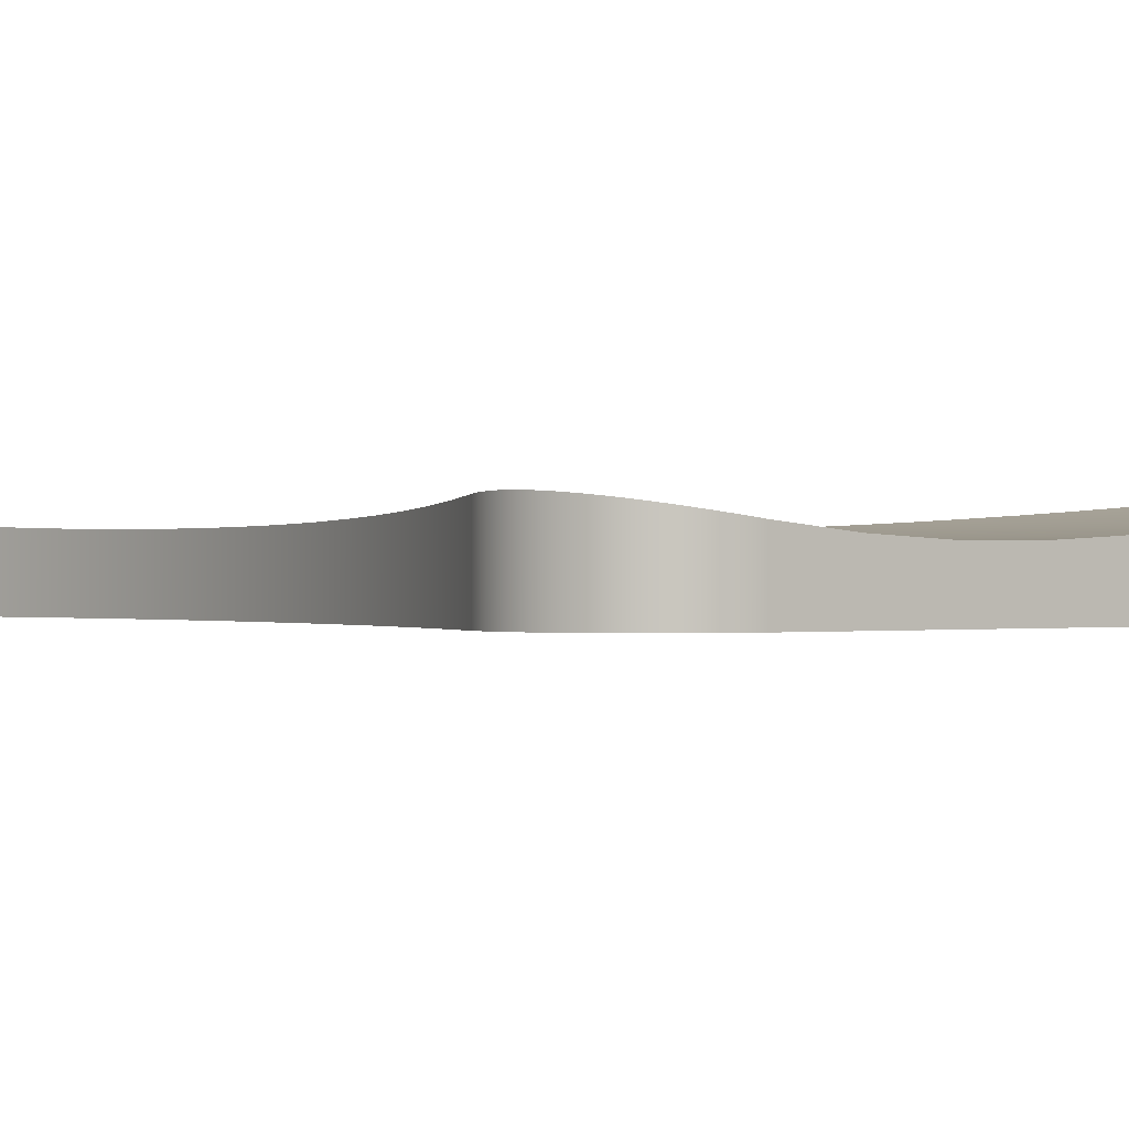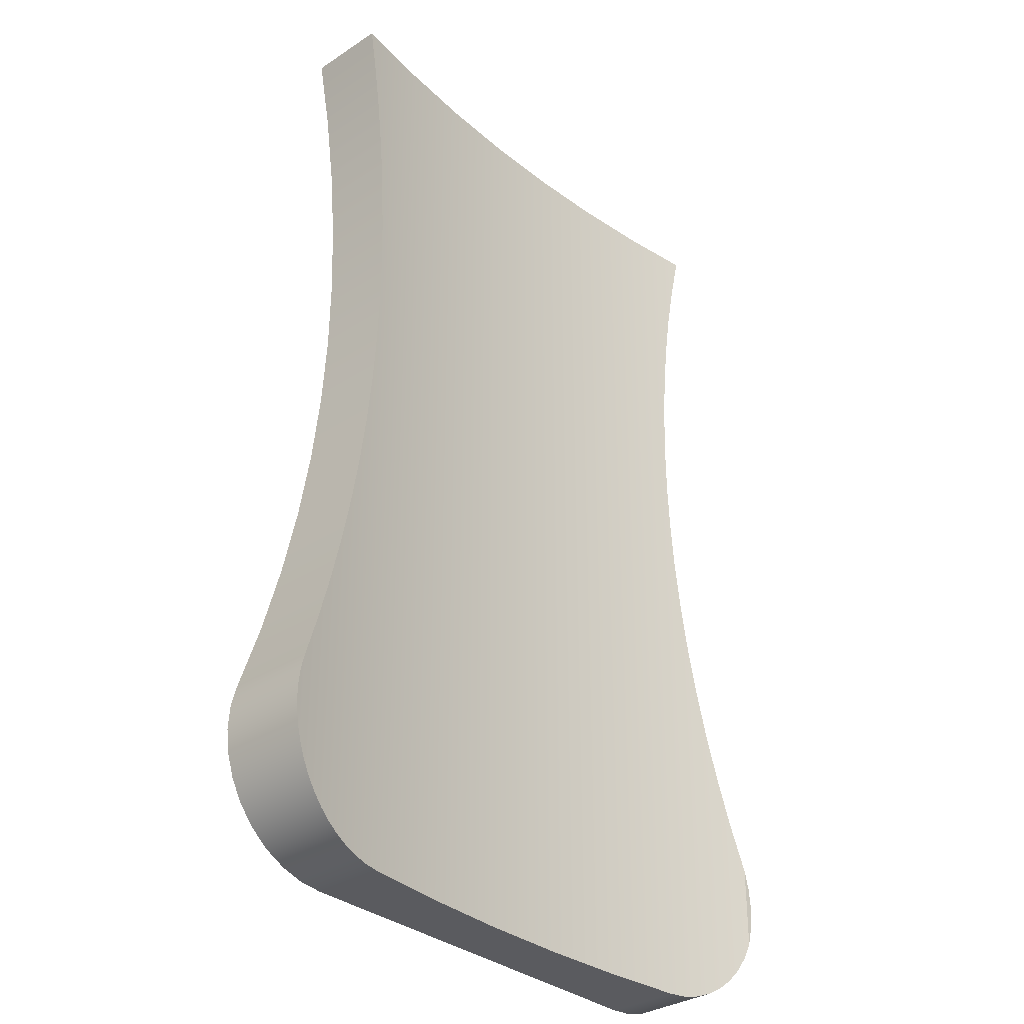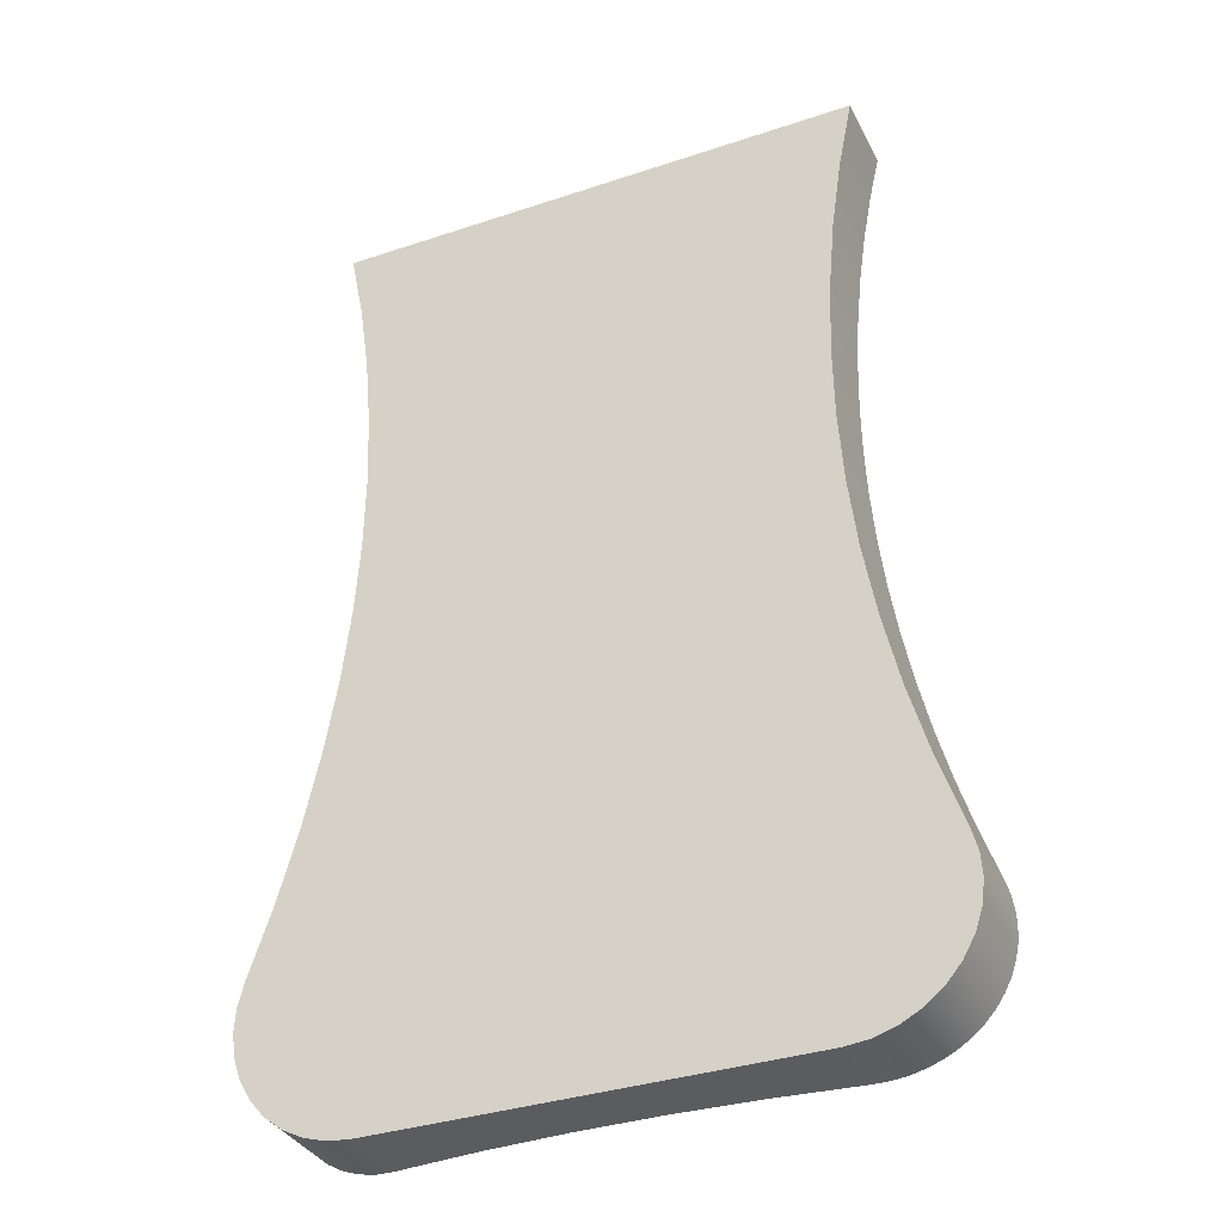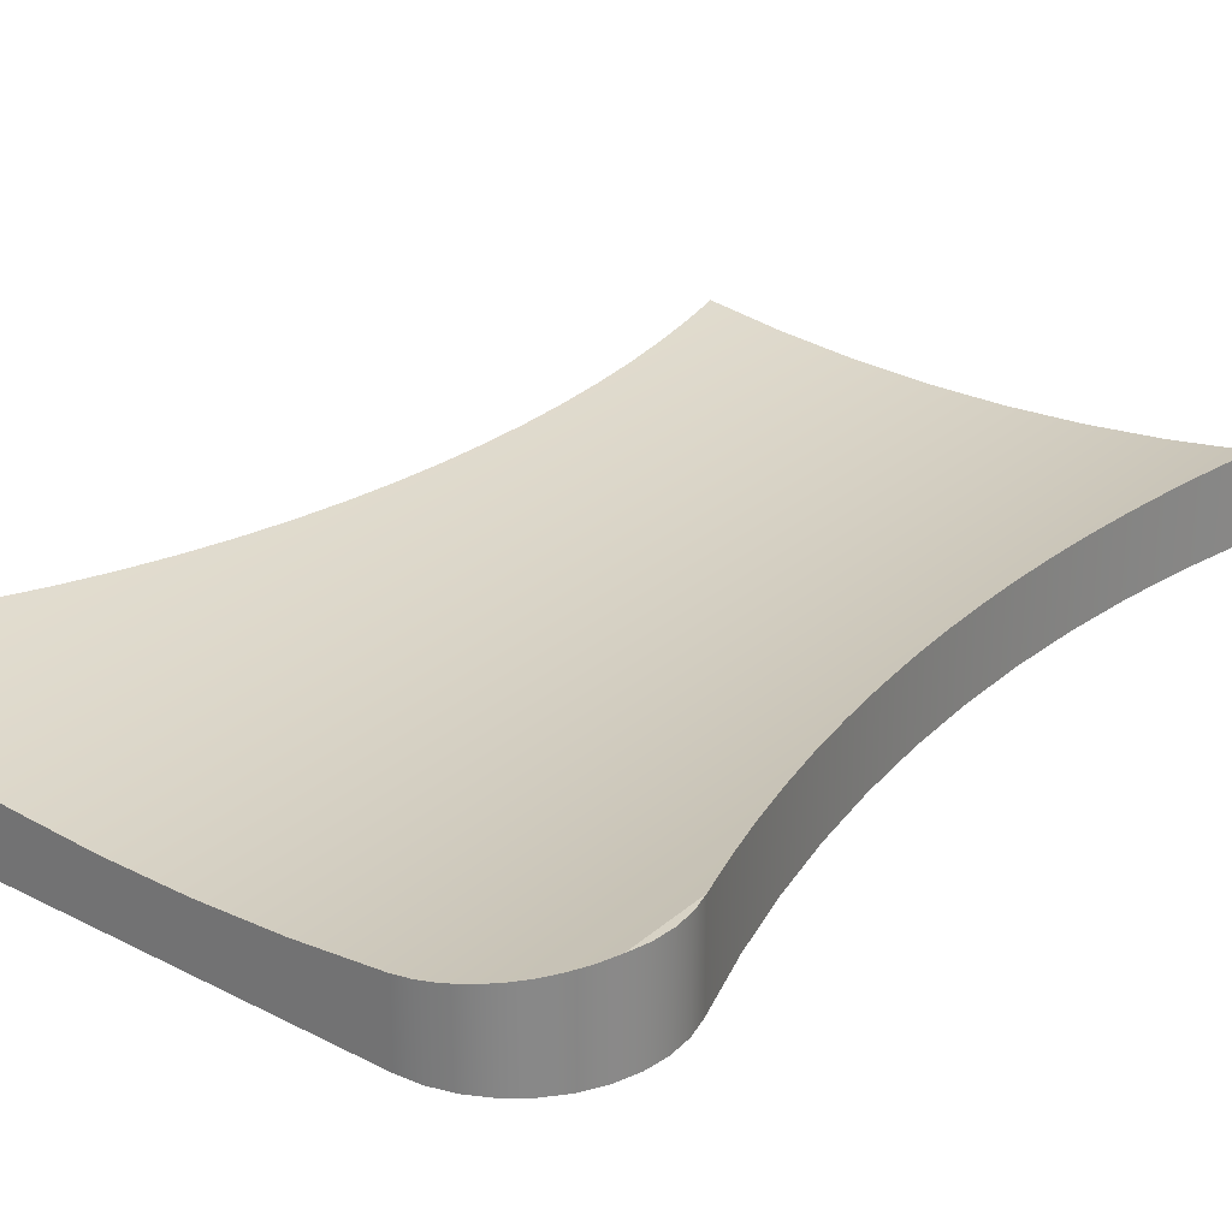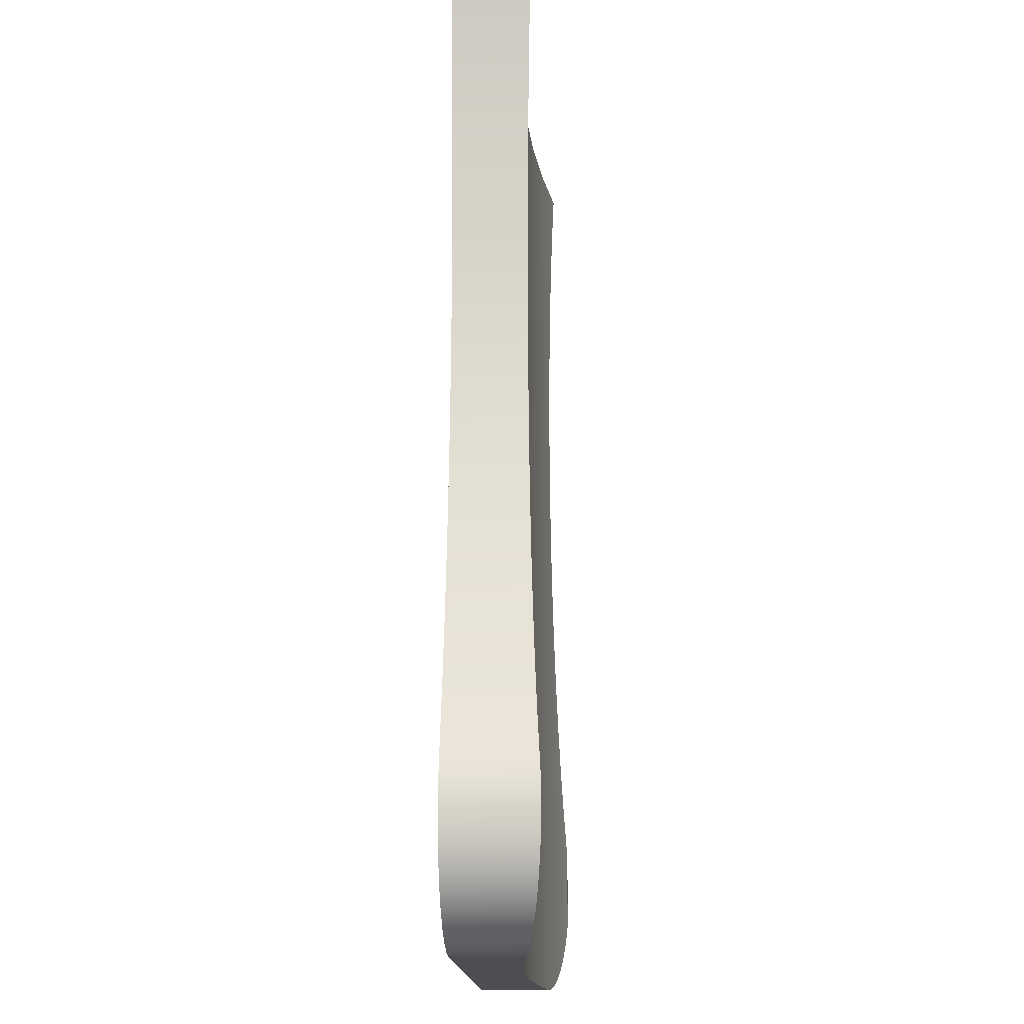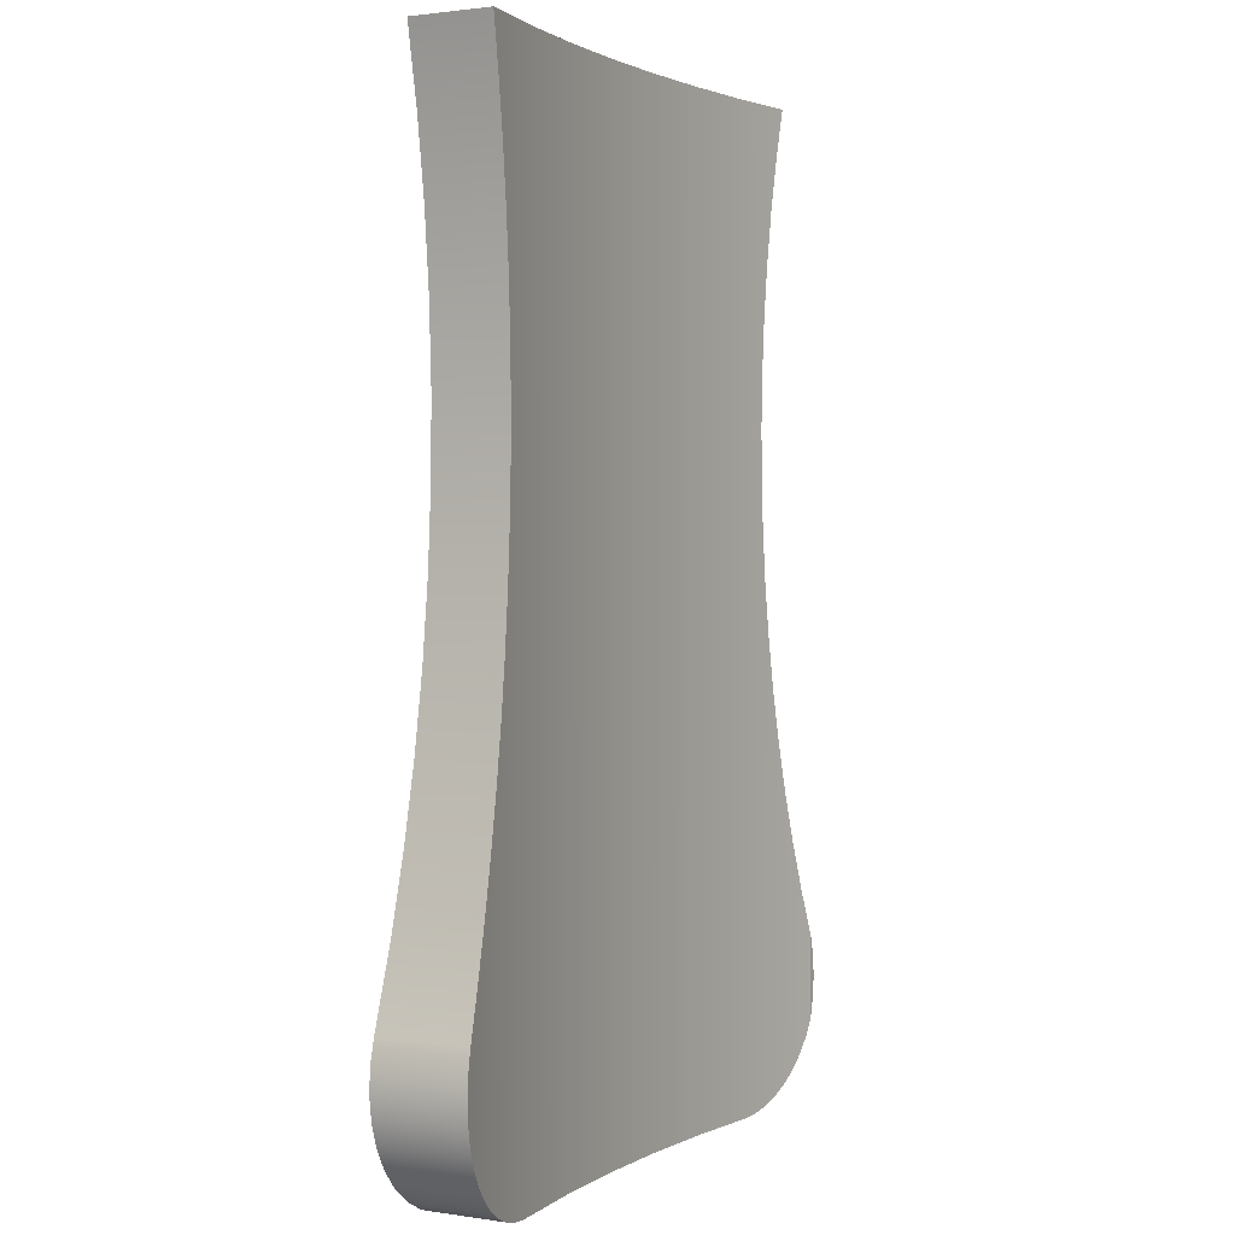
<metadata>
{"format":"obj","ext":"obj","renderer":"f3d","projection":"perspective","resolution":1024,"background":"white","views":[{"elev":-0.3,"azim":142.8,"up":"+Y"},{"elev":-32.9,"azim":132.0,"up":"+Z"},{"elev":-35.1,"azim":24.0,"up":"+Z"},{"elev":27.5,"azim":-142.1,"up":"+Y"},{"elev":-16.7,"azim":93.4,"up":"+Z"},{"elev":1.6,"azim":118.2,"up":"+Z"}]}
</metadata>
<code>
v -39.31 5.984 -80
v -40.8 6.18 -79.89
v -42.3 6.395 -79.54
v -43.74 6.616 -78.96
v -45.07 6.834 -78.17
v -46.23 7.035 -77.22
v -47.23 7.216 -76.11
v -48.07 7.375 -74.82
v -48.72 7.5 -73.4
v -48.72 7.5 -66.6
v -47.4 7.248 -62.76
v -46.19 7.027 -58.76
v -45.09 6.838 -54.64
v -44.14 6.679 -50.44
v -43.33 6.551 -46.18
v -42.68 6.451 -41.9
v -42.19 6.377 -37.64
v -41.85 6.328 -33.42
v -41.67 6.301 -29.29
v -41.63 6.296 -25.26
v -41.72 6.31 -21.15
v -41.98 6.346 -16.89
v -42.39 6.407 -12.56
v -42.96 6.493 -8.256
v -43.67 6.604 -4.042
v -44.5 6.738 1.421e-14
v -38.18 5.845 0
v -31.82 5.243 0
v -25.45 4.932 0
v -19.06 4.914 0
v -12.68 5.188 0
v -6.326 5.755 0
v 2.866e-14 6.612 0
v -0.8307 6.482 -4.042
v -1.543 6.375 -8.256
v -2.112 6.293 -12.56
v -2.524 6.234 -16.89
v -2.776 6.199 -21.15
v -2.875 6.186 -25.26
v -2.834 6.191 -29.28
v -2.65 6.217 -33.42
v -2.315 6.264 -37.64
v -1.822 6.335 -41.9
v -1.17 6.431 -46.18
v -0.3622 6.555 -50.44
v 0.5939 6.707 -54.64
v 1.687 6.89 -58.76
v 2.901 7.104 -62.76
v 4.217 7.348 -66.6
v 4.56 7.414 -67.77
v 4.757 7.452 -68.96
v 4.81 7.463 -70.13
v 4.725 7.446 -71.31
v 4.495 7.402 -72.49
v 4.119 7.33 -73.66
v 3.603 7.233 -74.76
v 2.964 7.116 -75.79
v 2.222 6.983 -76.71
v 1.397 6.841 -77.53
v 0.4593 6.685 -78.25
v -0.5764 6.521 -78.87
v -1.687 6.354 -79.37
v -2.846 6.19 -79.72
v -4.024 6.032 -79.93
v -5.189 5.887 -80
v -12 5.235 -80
v -18.83 4.919 -80
v -25.67 4.938 -80
v -32.51 5.293 -80
v -48.72 7.5 -73.4
v -48.07 7.375 -74.82
v -47.23 7.216 -76.11
v -46.23 7.035 -77.22
v -45.07 6.834 -78.17
v -43.74 6.616 -78.96
v -42.3 6.395 -79.54
v -40.8 6.18 -79.89
v -39.31 5.984 -80
v -39.31 0 -80
v -41.22 0 -79.82
v -43.05 0 -79.27
v -44.75 0 -78.39
v -46.25 0 -77.2
v -47.5 0 -75.75
v -48.44 0 -74.08
v -49.05 0 -72.27
v -49.3 0 -70.37
v -49.19 0 -68.46
v -48.72 0 -66.6
v -48.72 7.5 -66.6
v -49.16 7.5 -68.28
v -49.31 7.5 -70
v -49.16 7.5 -71.72
v -39.31 5.984 -80
v -32.51 5.293 -80
v -25.67 4.938 -80
v -18.83 4.919 -80
v -12 5.235 -80
v -5.189 5.887 -80
v -5.189 0 -80
v -39.31 0 -80
v -5.189 5.887 -80
v -4.024 6.032 -79.93
v -2.846 6.19 -79.72
v -1.687 6.354 -79.37
v -0.5764 6.521 -78.87
v 0.4593 6.685 -78.25
v 1.397 6.841 -77.53
v 2.222 6.983 -76.71
v 2.964 7.116 -75.79
v 3.603 7.233 -74.76
v 4.119 7.33 -73.66
v 4.495 7.402 -72.49
v 4.725 7.446 -71.31
v 4.81 7.463 -70.13
v 4.757 7.452 -68.96
v 4.56 7.414 -67.77
v 4.217 7.348 -66.6
v 4.217 0 -66.6
v 4.692 0 -68.46
v 4.804 0 -70.37
v 4.551 0 -72.27
v 3.94 0 -74.08
v 2.995 0 -75.75
v 1.75 0 -77.2
v 0.2509 0 -78.39
v -1.448 0 -79.27
v -3.283 0 -79.82
v -5.189 0 -80
v 4.217 7.348 -66.6
v 2.901 7.104 -62.76
v 1.687 6.89 -58.76
v 0.5939 6.707 -54.64
v -0.3622 6.555 -50.44
v -1.17 6.431 -46.18
v -1.822 6.335 -41.9
v -2.315 6.264 -37.64
v -2.65 6.217 -33.42
v -2.834 6.191 -29.28
v -2.875 6.186 -25.26
v -2.776 6.199 -21.15
v -2.524 6.234 -16.89
v -2.112 6.293 -12.56
v -1.543 6.375 -8.256
v -0.8307 6.482 -4.042
v 2.866e-14 6.612 0
v 1.066e-14 0 -3.553e-14
v -1.187 0 -6.033
v -2.061 0 -12.12
v -2.621 0 -18.24
v -2.866 0 -24.38
v -2.793 0 -30.53
v -2.405 0 -36.67
v -1.701 0 -42.78
v -0.6838 0 -48.84
v 0.6441 0 -54.84
v 2.279 0 -60.77
v 4.217 0 -66.6
v 2.866e-14 6.612 0
v -6.326 5.755 0
v -12.68 5.188 0
v -19.06 4.914 0
v -25.45 4.932 0
v -31.82 5.243 0
v -38.18 5.845 0
v -44.5 6.738 1.421e-14
v -44.5 0 1.421e-14
v 1.066e-14 0 -3.553e-14
v -44.5 6.738 1.421e-14
v -43.67 6.604 -4.042
v -42.96 6.493 -8.256
v -42.39 6.407 -12.56
v -41.98 6.346 -16.89
v -41.72 6.31 -21.15
v -41.63 6.296 -25.26
v -41.67 6.301 -29.29
v -41.85 6.328 -33.42
v -42.19 6.377 -37.64
v -42.68 6.451 -41.9
v -43.33 6.551 -46.18
v -44.14 6.679 -50.44
v -45.09 6.838 -54.64
v -46.19 7.027 -58.76
v -47.4 7.248 -62.76
v -48.72 7.5 -66.6
v -48.72 0 -66.6
v -46.78 0 -60.77
v -45.14 0 -54.84
v -43.82 0 -48.84
v -42.8 0 -42.78
v -42.1 0 -36.67
v -41.71 0 -30.53
v -41.63 0 -24.38
v -41.88 0 -18.24
v -42.44 0 -12.12
v -43.31 0 -6.033
v -44.5 0 1.421e-14
v -48.72 7.5 -66.6
v -48.72 7.5 -73.4
v -49.16 7.5 -71.72
v -49.31 7.5 -70
v -49.16 7.5 -68.28
v -5.189 0 -80
v -3.283 0 -79.82
v -1.448 0 -79.27
v 0.2509 0 -78.39
v 1.75 0 -77.2
v 2.995 0 -75.75
v 3.94 0 -74.08
v 4.551 0 -72.27
v 4.804 0 -70.37
v 4.692 0 -68.46
v 4.217 0 -66.6
v 2.279 0 -60.77
v 0.6441 0 -54.84
v -0.6838 0 -48.84
v -1.701 0 -42.78
v -2.405 0 -36.67
v -2.793 0 -30.53
v -2.866 0 -24.38
v -2.621 0 -18.24
v -2.061 0 -12.12
v -1.187 0 -6.033
v 1.066e-14 0 -3.553e-14
v -44.5 0 1.421e-14
v -43.31 0 -6.033
v -42.44 0 -12.12
v -41.88 0 -18.24
v -41.63 0 -24.38
v -41.71 0 -30.53
v -42.1 0 -36.67
v -42.8 0 -42.78
v -43.82 0 -48.84
v -45.14 0 -54.84
v -46.78 0 -60.77
v -48.72 0 -66.6
v -49.19 0 -68.46
v -49.3 0 -70.37
v -49.05 0 -72.27
v -48.44 0 -74.08
v -47.5 0 -75.75
v -46.25 0 -77.2
v -44.75 0 -78.39
v -43.05 0 -79.27
v -41.22 0 -79.82
v -39.31 0 -80
g e36975e4-e2ef-11ea-8208-54bf646e7e1f
f 2 20 1
f 1 20 27
f 1 27 69
f 69 27 28
f 69 28 68
f 68 28 29
f 68 29 30
f 3 18 2
f 2 18 19
f 2 19 20
f 4 15 3
f 3 15 16
f 3 16 17
f 15 4 14
f 14 4 5
f 14 5 13
f 13 5 12
f 12 5 6
f 12 6 7
f 12 7 11
f 11 7 8
f 11 8 10
f 10 8 9
f 17 18 3
f 20 21 27
f 27 21 22
f 27 22 23
f 23 24 27
f 27 24 25
f 27 25 26
f 68 30 67
f 67 30 31
f 67 31 66
f 66 31 32
f 66 32 65
f 65 32 38
f 65 38 39
f 33 34 32
f 32 34 35
f 32 35 36
f 36 37 32
f 32 37 38
f 40 63 39
f 39 63 64
f 39 64 65
f 40 41 63
f 63 41 42
f 63 42 43
f 63 43 62
f 62 43 44
f 62 44 61
f 61 44 45
f 61 45 60
f 60 45 46
f 60 46 59
f 59 46 47
f 59 47 58
f 58 47 48
f 58 48 57
f 57 48 56
f 56 48 49
f 56 49 55
f 55 49 54
f 54 49 50
f 54 50 53
f 53 50 51
f 53 51 52
g e2f334e6-e2ef-11ea-849f-54bf646e7e1f
f 71 85 70
f 70 85 86
f 70 86 93
f 93 86 87
f 93 87 92
f 92 87 88
f 92 88 91
f 91 88 89
f 91 89 90
f 85 71 84
f 84 71 72
f 84 72 83
f 83 72 73
f 83 73 74
f 83 74 82
f 82 74 75
f 82 75 81
f 81 75 76
f 81 76 80
f 80 76 77
f 80 77 79
f 79 77 78
g e2f5a654-e2ef-11ea-80c7-54bf646e7e1f
f 94 95 101
f 101 95 96
f 101 96 97
f 101 97 100
f 100 97 98
f 100 98 99
g e2f816d0-e2ef-11ea-b506-54bf646e7e1f
f 102 103 129
f 129 103 128
f 128 103 104
f 128 104 127
f 127 104 105
f 127 105 106
f 127 106 126
f 126 106 107
f 126 107 108
f 126 108 125
f 125 108 109
f 125 109 124
f 124 109 110
f 124 110 111
f 124 111 123
f 123 111 112
f 123 112 122
f 122 112 113
f 122 113 114
f 122 114 121
f 121 114 115
f 121 115 116
f 121 116 120
f 120 116 117
f 120 117 119
f 119 117 118
g e2ebe1e8-e2ef-11ea-b94e-54bf646e7e1f
f 130 131 158
f 158 131 157
f 157 131 132
f 157 132 156
f 156 132 133
f 156 133 134
f 156 134 155
f 155 134 135
f 155 135 154
f 154 135 136
f 154 136 137
f 154 137 153
f 153 137 138
f 153 138 152
f 152 138 139
f 152 139 151
f 151 139 140
f 151 140 141
f 151 141 150
f 150 141 142
f 150 142 149
f 149 142 143
f 149 143 144
f 149 144 148
f 148 144 145
f 148 145 147
f 147 145 146
g e2ee5314-e2ef-11ea-9e55-54bf646e7e1f
f 159 160 168
f 168 160 161
f 168 161 162
f 168 162 167
f 167 162 163
f 167 163 164
f 164 165 167
f 167 165 166
g e2f0c458-e2ef-11ea-9feb-54bf646e7e1f
f 169 170 197
f 197 170 196
f 196 170 171
f 196 171 195
f 195 171 172
f 195 172 173
f 195 173 194
f 194 173 174
f 194 174 193
f 193 174 175
f 193 175 176
f 193 176 192
f 192 176 177
f 192 177 191
f 191 177 178
f 191 178 190
f 190 178 179
f 190 179 180
f 190 180 189
f 189 180 181
f 189 181 188
f 188 181 182
f 188 182 183
f 188 183 187
f 187 183 184
f 187 184 186
f 186 184 185
g e2faaf18-e2ef-11ea-8863-54bf646e7e1f
f 199 200 198
f 198 200 202
f 202 200 201
g e2fd6e46-e2ef-11ea-a2bd-54bf646e7e1f
f 204 214 203
f 203 214 215
f 203 215 216
f 204 205 214
f 214 205 206
f 214 206 213
f 213 206 207
f 213 207 208
f 208 209 213
f 213 209 210
f 213 210 212
f 212 210 211
f 217 232 216
f 216 232 233
f 216 233 203
f 203 233 246
f 246 233 234
f 246 234 235
f 232 217 231
f 231 217 218
f 231 218 230
f 230 218 219
f 230 219 229
f 229 219 220
f 229 220 228
f 228 220 221
f 228 221 227
f 227 221 222
f 227 222 226
f 226 222 223
f 226 223 225
f 225 223 224
f 236 243 235
f 235 243 244
f 235 244 245
f 237 239 236
f 236 239 240
f 236 240 241
f 237 238 239
f 241 242 236
f 236 242 243
f 245 246 235

</code>
